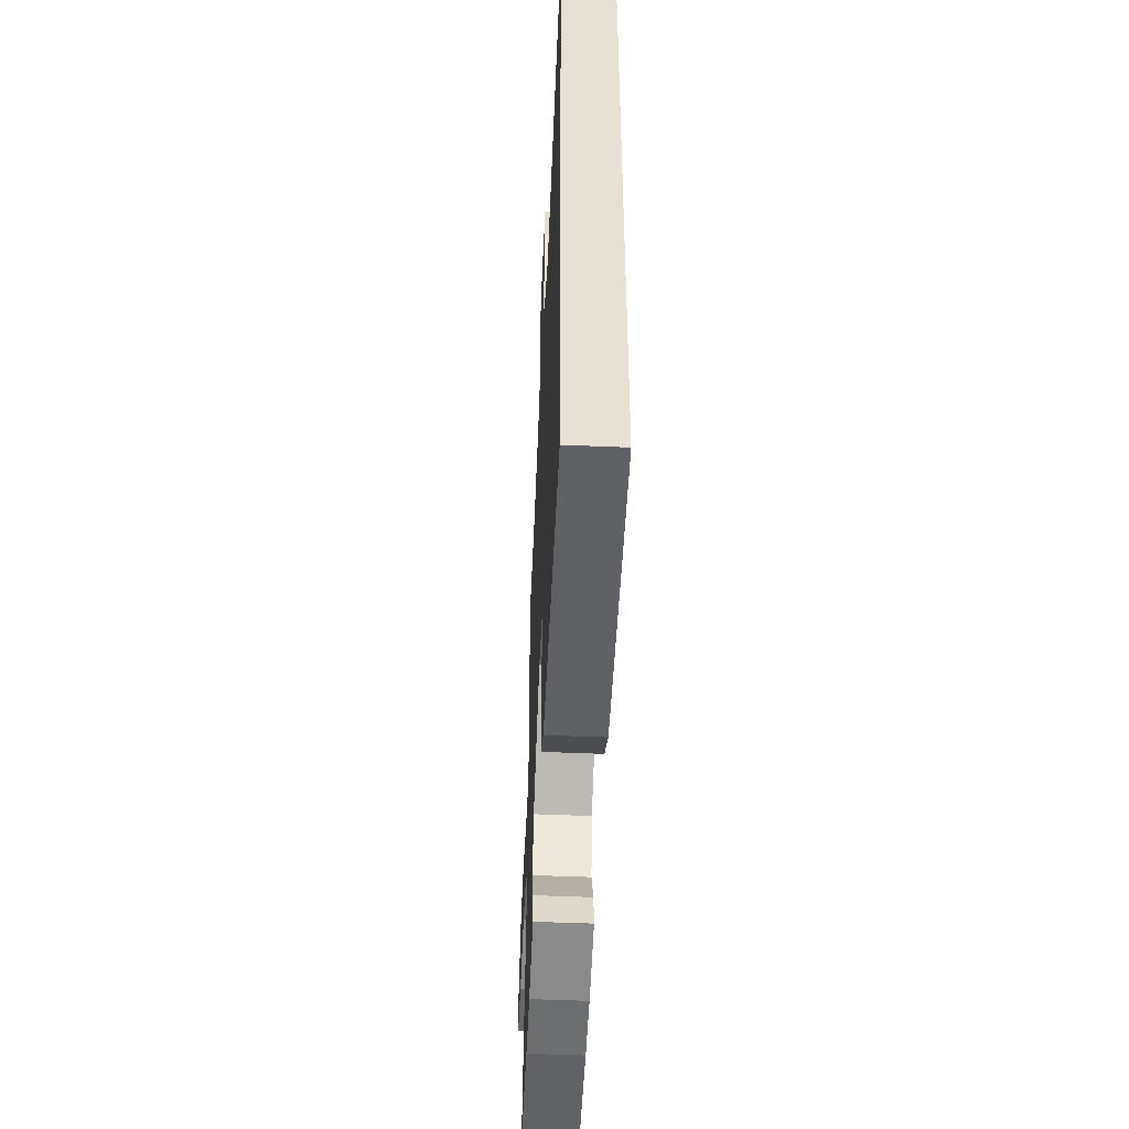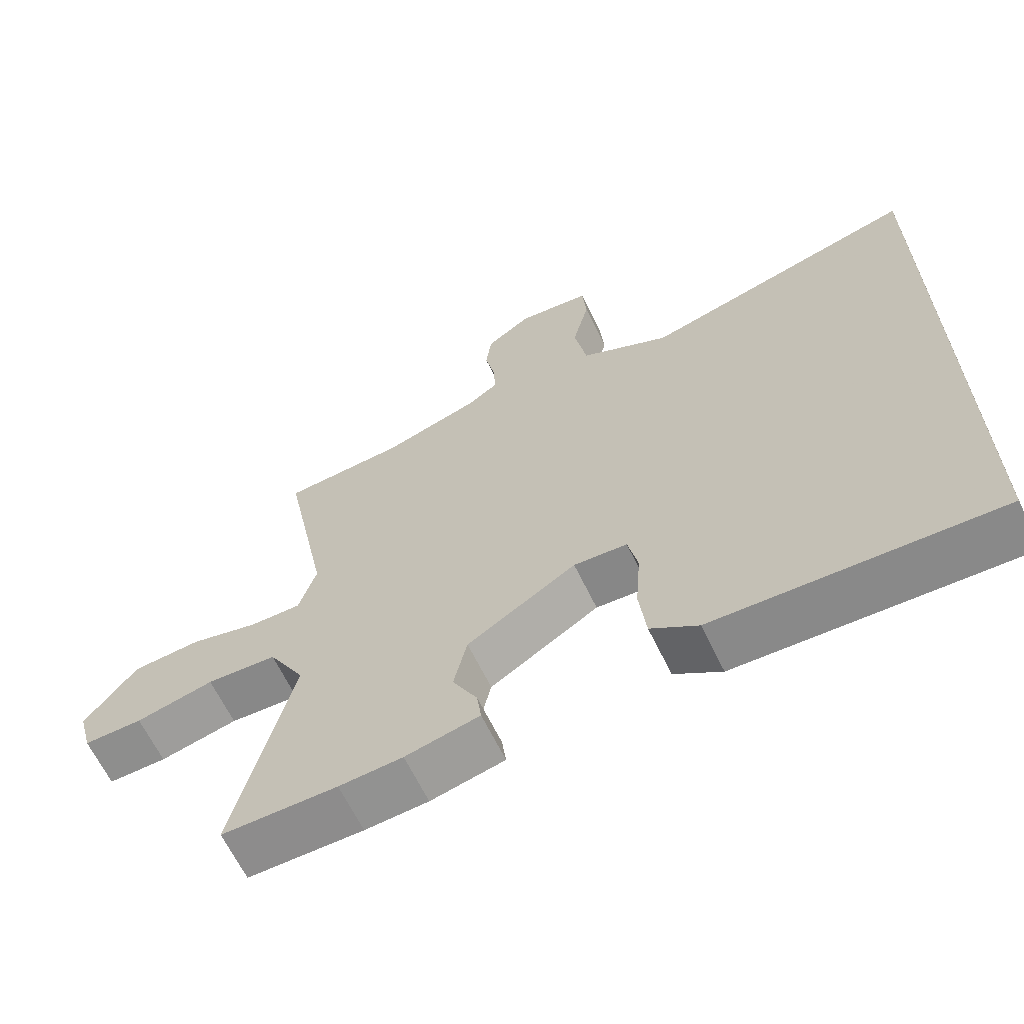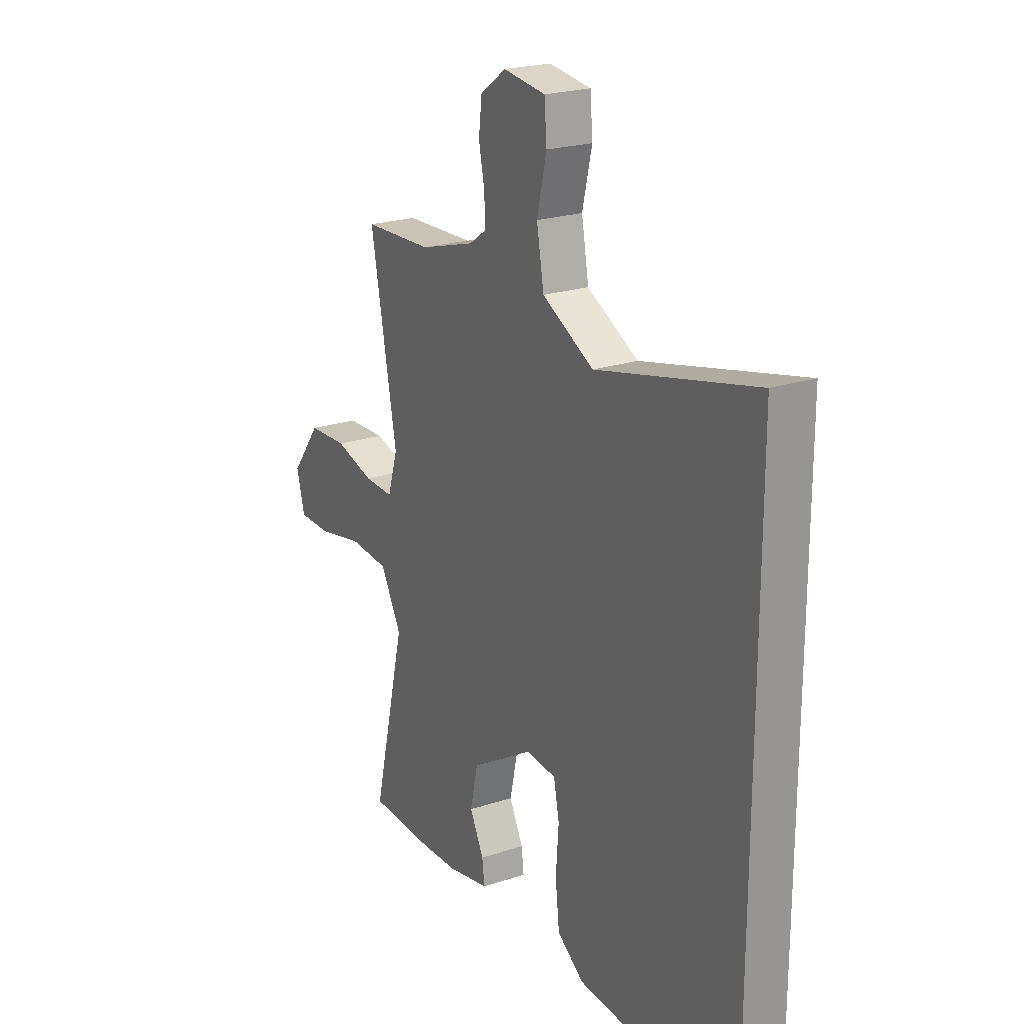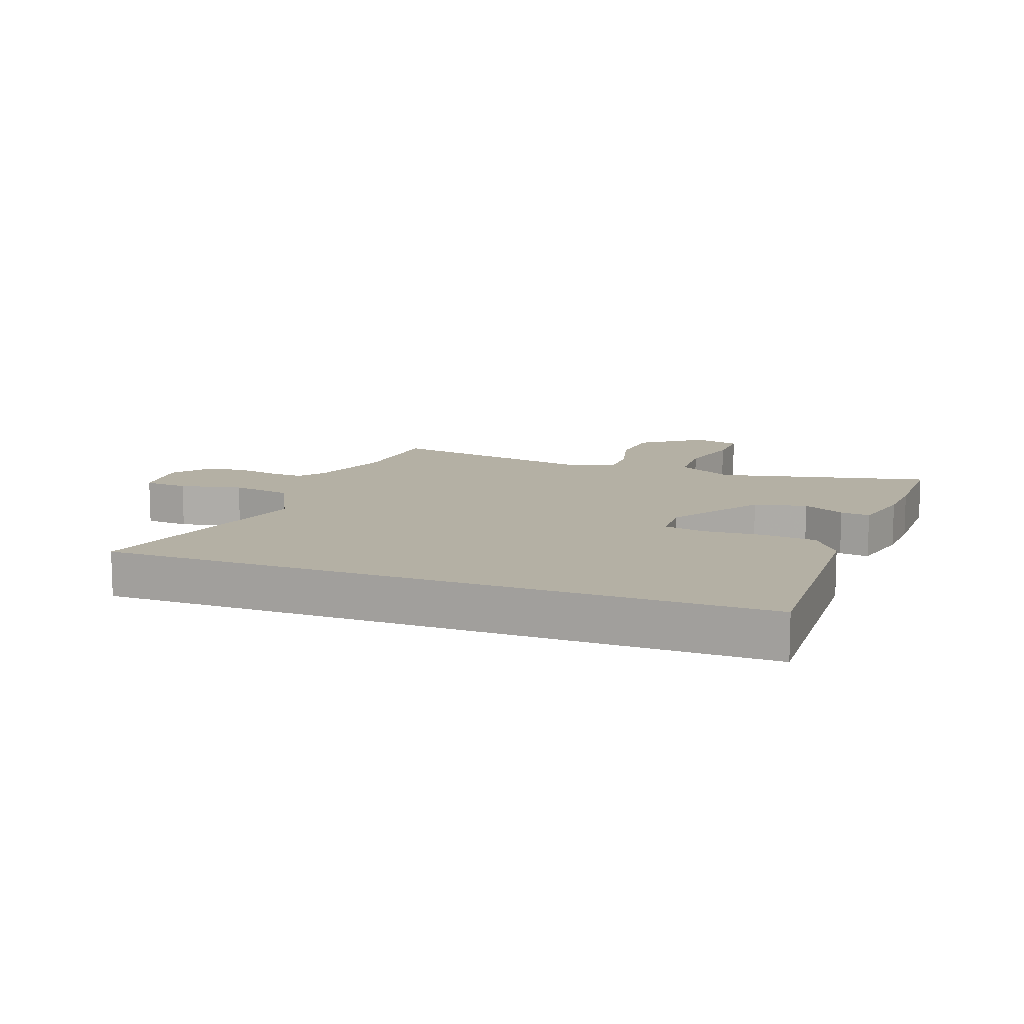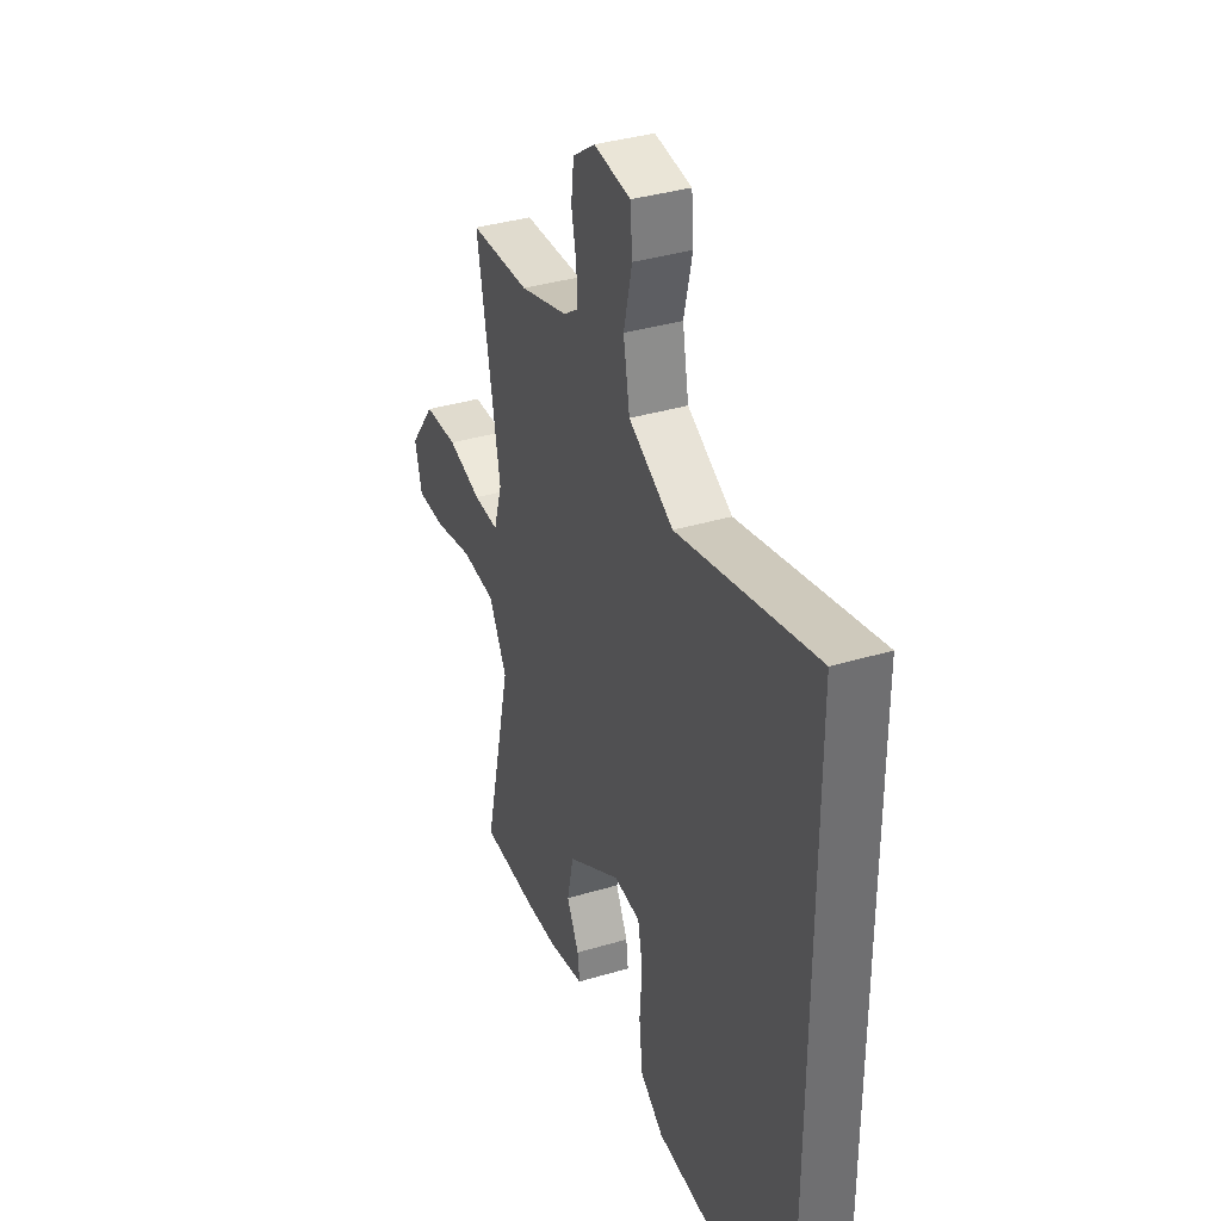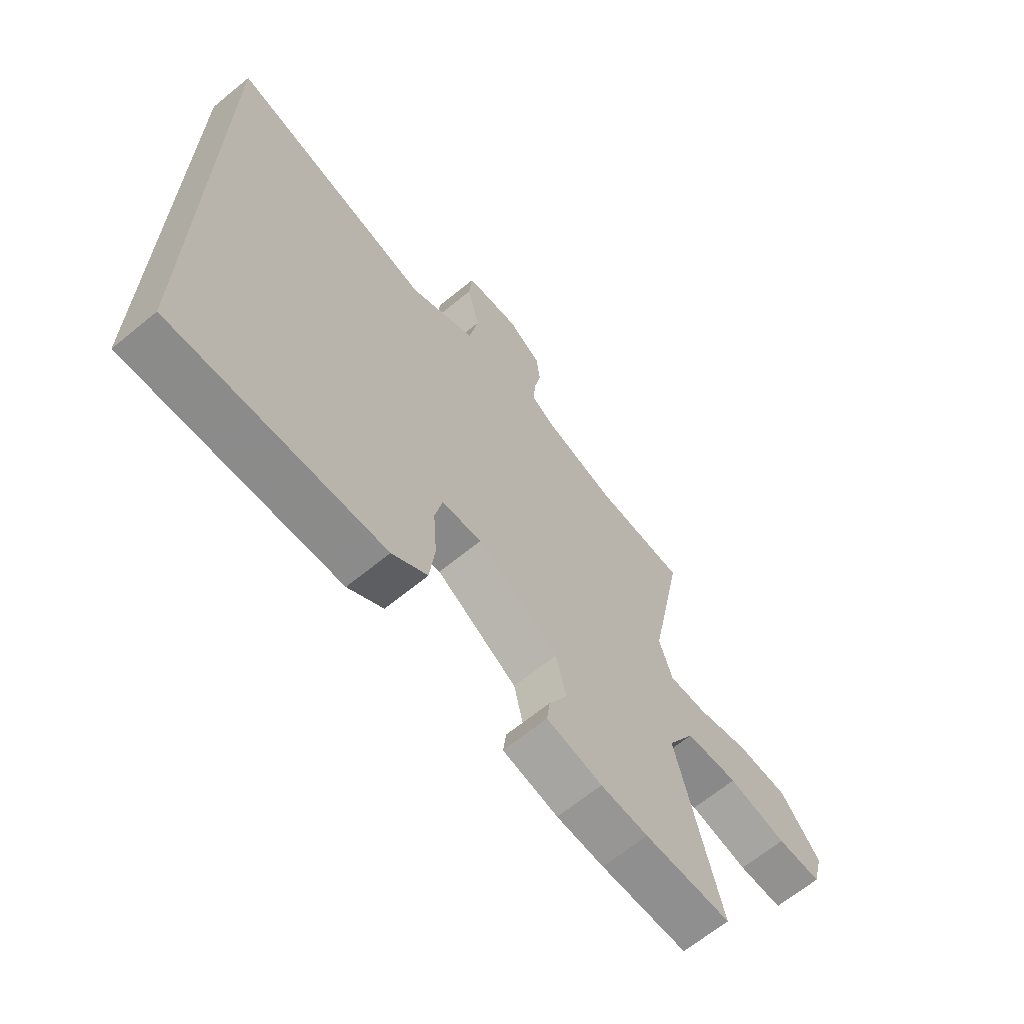
<metadata>
{"format":"obj","ext":"obj","renderer":"f3d","projection":"perspective","resolution":1024,"background":"white","views":[{"elev":-51.7,"azim":87.4,"up":"+Z"},{"elev":-64.9,"azim":25.9,"up":"+Z"},{"elev":22.4,"azim":60.4,"up":"+Z"},{"elev":11.4,"azim":110.9,"up":"+Y"},{"elev":36.5,"azim":68.7,"up":"+Z"},{"elev":-66.1,"azim":129.5,"up":"+Z"}]}
</metadata>
<code>
v -0.536 0.07 0.498
v -0.363 0.07 0.506
v -0.225 0.07 0.547
v -0.182 0.07 0.577
v -0.185 0.07 0.634
v -0.199 0.07 0.702
v -0.191 0.07 0.767
v -0.127 0.07 0.812
v -0.022 0.07 0.799
v -0.016 0.07 0.727
v -0.04 0.07 0.626
v -0.022 0.07 0.527
v 0.106 0.07 0.46
v 0.5 0.07 0.556
v 0.5 0.07 -0.507
v 0.099 0.07 -0.484
v 0.032 0.07 -0.437
v 0.022 0.07 -0.349
v 0.029 0.07 -0.254
v 0.015 0.07 -0.186
v -0.061 0.07 -0.18
v -0.216 0.07 -0.275
v -0.235 0.07 -0.36
v -0.2 0.07 -0.428
v -0.194 0.07 -0.476
v -0.299 0.07 -0.498
v -0.389 0.07 -0.502
v -0.553 0.07 -0.499
v -0.471 0.07 -0.155
v -0.523 0.07 -0.061
v -0.623 0.07 -0.054
v -0.734 0.07 -0.078
v -0.818 0.07 -0.078
v -0.838 0.07 -0.001
v -0.764 0.07 0.096
v -0.666 0.07 0.101
v -0.568 0.07 0.074
v -0.495 0.07 0.072
v -0.47 0.07 0.153
v -0.536 0 0.498
v -0.363 0 0.506
v -0.225 0 0.547
v -0.182 0 0.577
v -0.185 0 0.634
v -0.199 0 0.702
v -0.191 0 0.767
v -0.127 0 0.812
v -0.022 0 0.799
v -0.016 0 0.727
v -0.04 0 0.626
v -0.022 0 0.527
v 0.106 0 0.46
v 0.5 0 0.556
v 0.5 0 -0.507
v 0.099 0 -0.484
v 0.032 0 -0.437
v 0.022 0 -0.349
v 0.029 0 -0.254
v 0.015 0 -0.186
v -0.061 0 -0.18
v -0.216 0 -0.275
v -0.235 0 -0.36
v -0.2 0 -0.428
v -0.194 0 -0.476
v -0.299 0 -0.498
v -0.389 0 -0.502
v -0.553 0 -0.499
v -0.471 0 -0.155
v -0.523 0 -0.061
v -0.623 0 -0.054
v -0.734 0 -0.078
v -0.818 0 -0.078
v -0.838 0 -0.001
v -0.764 0 0.096
v -0.666 0 0.101
v -0.568 0 0.074
v -0.495 0 0.072
v -0.47 0 0.153
f 35 36 37
f 34 35 37
f 33 34 37
f 32 33 37
f 31 32 37
f 30 31 37 38
f 29 30 38 39
f 27 28 29
f 26 27 29
f 25 26 29
f 24 25 29
f 23 24 29
f 22 23 29 39
f 17 18 19
f 16 17 19
f 15 16 19
f 14 15 19
f 13 14 19
f 12 13 19 20
f 11 12 20 21
f 9 10 11
f 8 9 11
f 7 8 11
f 6 7 11
f 5 6 11
f 4 5 11 21
f 39 1 2
f 22 39 2
f 21 22 2
f 3 4 21
f 2 3 21
f 76 75 74
f 76 74 73
f 76 73 72
f 76 72 71
f 76 71 70
f 77 76 70 69
f 78 77 69 68
f 68 67 66
f 68 66 65
f 68 65 64
f 68 64 63
f 68 63 62
f 78 68 62 61
f 58 57 56
f 58 56 55
f 58 55 54
f 58 54 53
f 58 53 52
f 59 58 52 51
f 60 59 51 50
f 50 49 48
f 50 48 47
f 50 47 46
f 50 46 45
f 50 45 44
f 60 50 44 43
f 41 40 78
f 41 78 61
f 41 61 60
f 60 43 42
f 60 42 41
f 1 40 41 2
f 2 41 42 3
f 3 42 43 4
f 4 43 44 5
f 5 44 45 6
f 6 45 46 7
f 7 46 47 8
f 8 47 48 9
f 9 48 49 10
f 10 49 50 11
f 11 50 51 12
f 12 51 52 13
f 13 52 53 14
f 14 53 54 15
f 15 54 55 16
f 16 55 56 17
f 17 56 57 18
f 18 57 58 19
f 19 58 59 20
f 20 59 60 21
f 21 60 61 22
f 22 61 62 23
f 23 62 63 24
f 24 63 64 25
f 25 64 65 26
f 26 65 66 27
f 27 66 67 28
f 28 67 68 29
f 29 68 69 30
f 30 69 70 31
f 31 70 71 32
f 32 71 72 33
f 33 72 73 34
f 34 73 74 35
f 35 74 75 36
f 36 75 76 37
f 37 76 77 38
f 38 77 78 39
f 39 78 40 1

</code>
